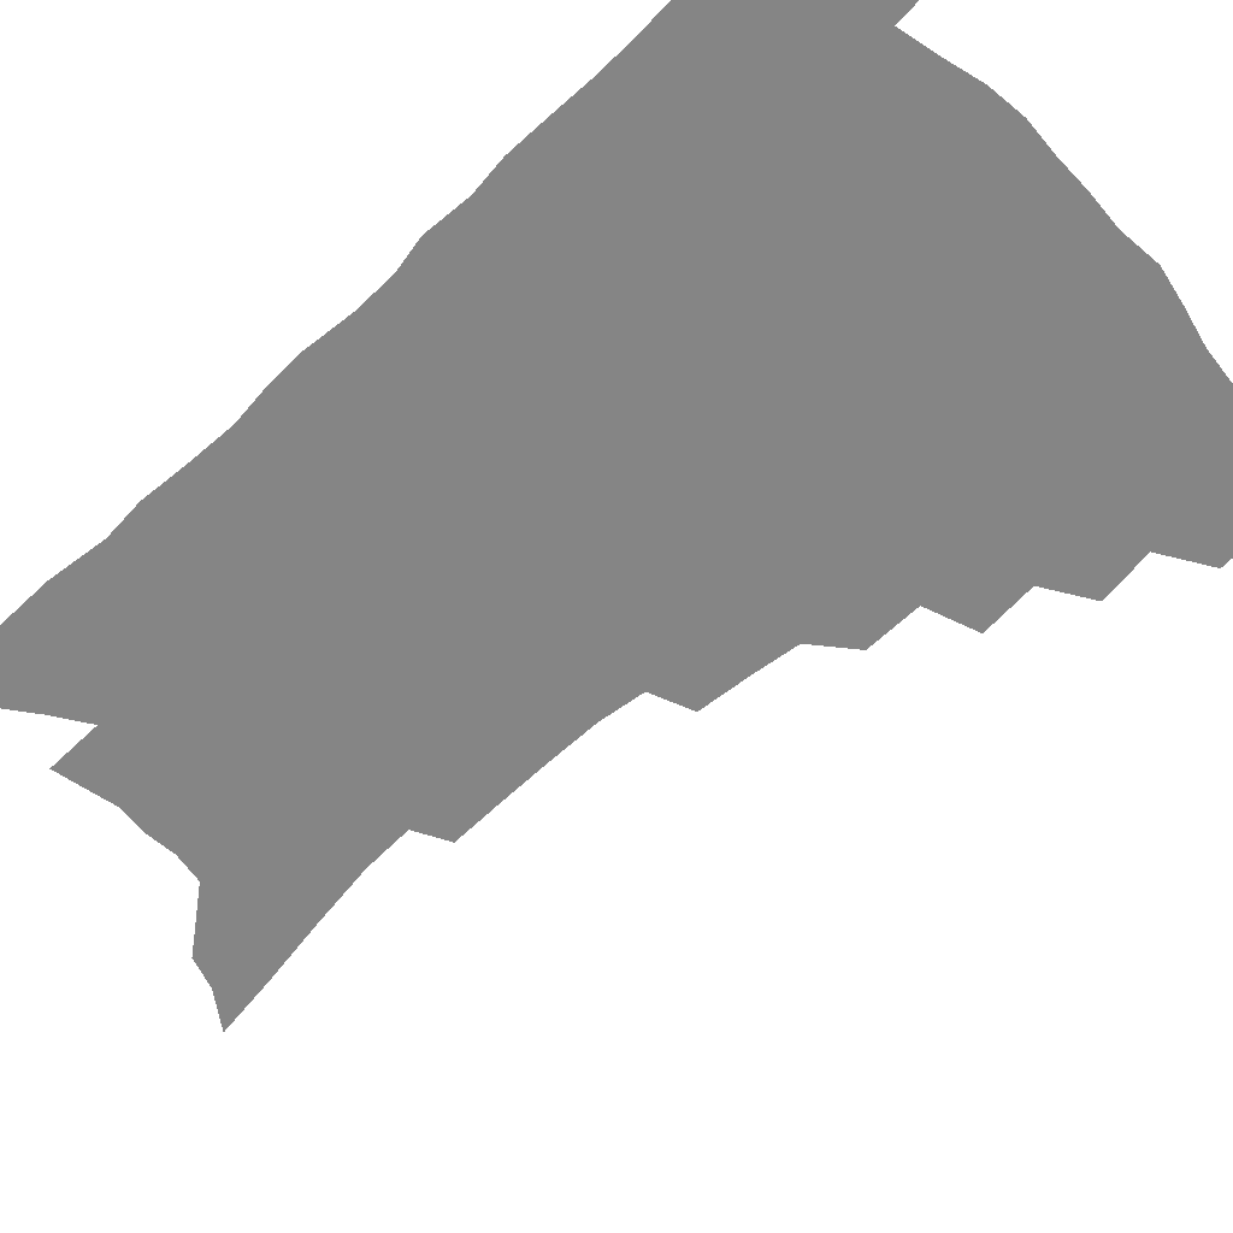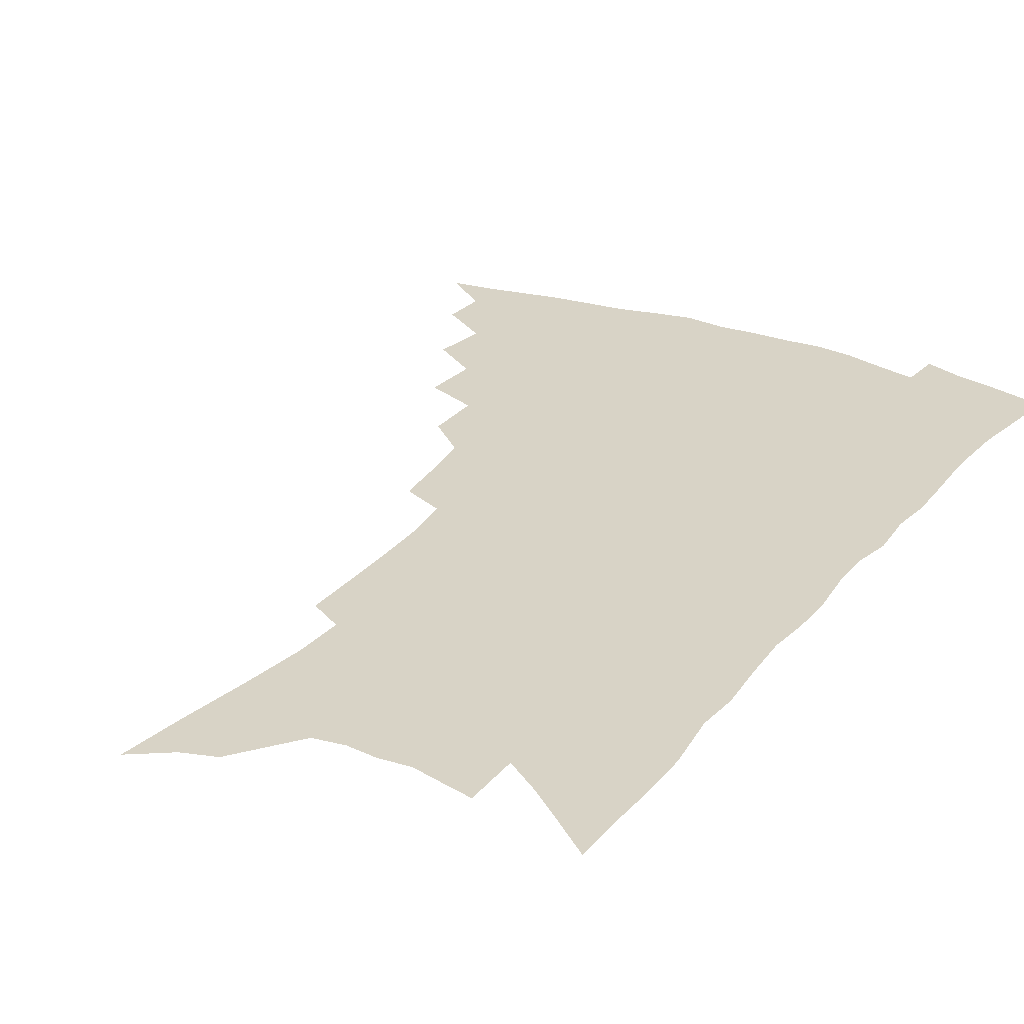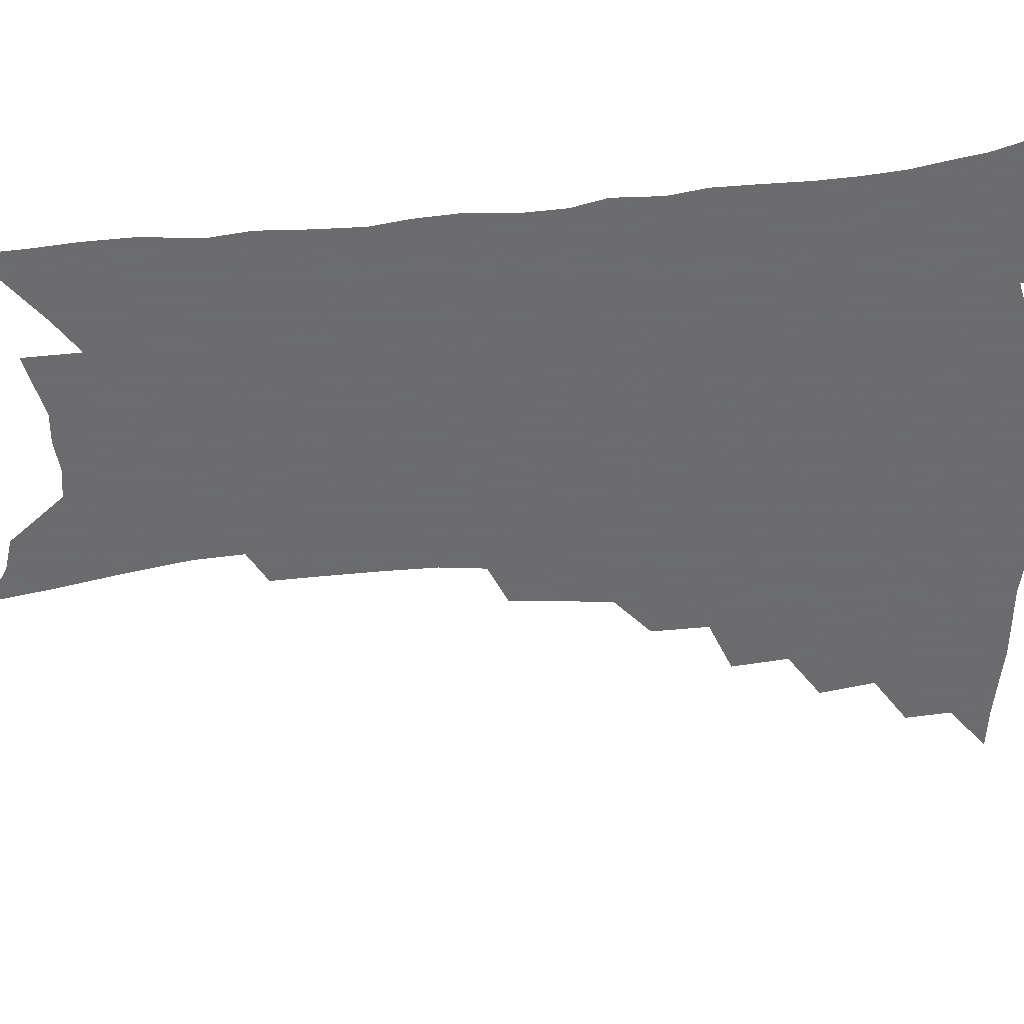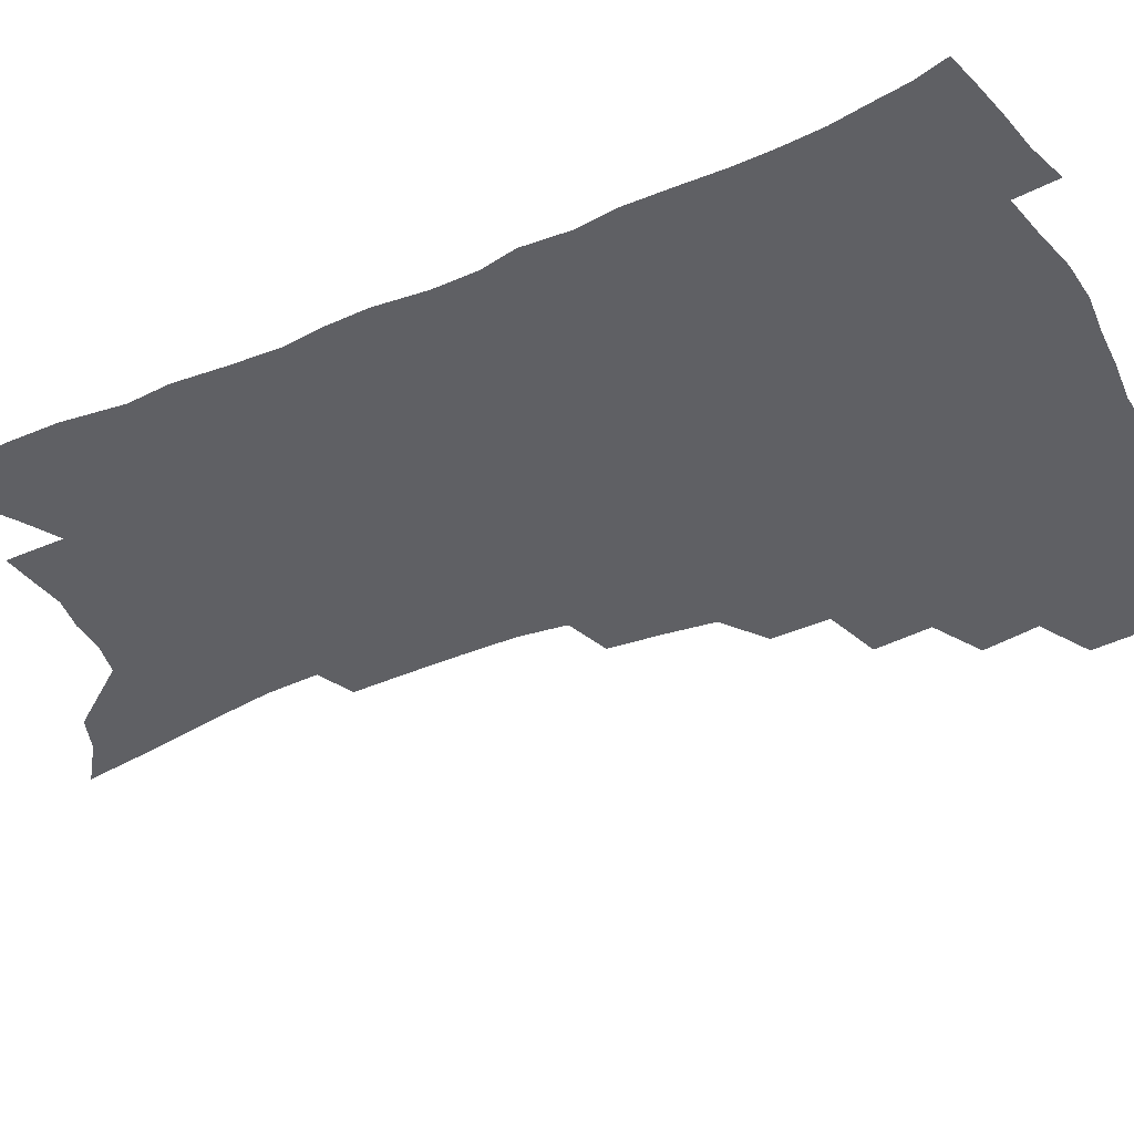
<metadata>
{"format":"obj","ext":"obj","renderer":"f3d","projection":"perspective","resolution":1024,"background":"white","views":[{"elev":-61.8,"azim":134.5,"up":"+Z"},{"elev":27.9,"azim":31.3,"up":"+Z"},{"elev":-53.5,"azim":96.3,"up":"+Z"},{"elev":-44.8,"azim":116.6,"up":"+Z"}]}
</metadata>
<code>
v 457.7 481.5 0
v 474.3 452.5 0
v 475.1 469.3 0
v 472.9 483.7 0
v 489.9 421.3 0
v 492.5 441.6 0
v 491.4 456.9 0
v 489.9 471.6 0
v 487.1 486.6 0
v 506.1 389.8 0
v 507.5 410.6 0
v 508.4 429.2 0
v 508.2 445.1 0
v 506.8 459.8 0
v 504.1 474.3 0
v 501.2 489.7 0
v 525.8 361.9 0
v 525.7 382.9 0
v 525.4 401.8 0
v 525.5 419.5 0
v 525 434.9 0
v 523 448.2 0
v 521 462.2 0
v 518.7 476.3 0
v 515.9 491.5 0
v 545.3 312.4 0
v 543.2 331.8 0
v 540.7 349.8 0
v 542 374.3 0
v 541.1 391.3 0
v 539.8 406.7 0
v 538.7 421.1 0
v 538.2 436.1 0
v 537.1 450.3 0
v 535.3 464.2 0
v 532.9 478.6 0
v 530.4 493.2 0
v 563.8 228.8 0
v 563.9 248.2 0
v 563.8 268.4 0
v 563.2 289.2 0
v 560.8 306.4 0
v 558.5 324.6 0
v 557.2 344.1 0
v 556.3 363 0
v 554.9 378.6 0
v 554.9 396.5 0
v 554.3 411.3 0
v 553.8 425.7 0
v 552.5 438.9 0
v 552.1 452.5 0
v 549.3 466.4 0
v 547 480.7 0
v 544.3 496.8 0
v 565.5 127 0
v 568.6 151.2 0
v 572.7 177.9 0
v 576 203.1 0
v 576.6 222.3 0
v 576.9 242.5 0
v 576.6 261.8 0
v 576 281.5 0
v 574.4 298.5 0
v 572.2 314.4 0
v 570.9 333.3 0
v 569.6 350.6 0
v 569.3 369 0
v 568.1 383.8 0
v 567.4 398.7 0
v 567.5 414.4 0
v 566.9 428 0
v 566.4 441.5 0
v 564.9 454.5 0
v 562.9 468.3 0
v 561 482.6 0
v 558.2 499.8 0
v 579.2 136.8 0
v 584 166.4 0
v 587.9 194.5 0
v 589.2 215.9 0
v 589.1 234.5 0
v 588.2 250.9 0
v 587.7 270 0
v 587.3 290.2 0
v 586 307.6 0
v 583.9 321.9 0
v 582.6 338.6 0
v 582.2 357.2 0
v 581.3 372.1 0
v 581 388.4 0
v 580.7 403 0
v 580.3 416.7 0
v 580 430.3 0
v 579.3 442.7 0
v 578.4 455.5 0
v 576.9 469.2 0
v 575.1 483.7 0
v 573.9 498.6 0
v 591.2 141 0
v 597.5 177.7 0
v 599.8 202.6 0
v 600.7 224.3 0
v 600.2 241.5 0
v 599.7 260.1 0
v 599.1 278.4 0
v 597.8 294.4 0
v 596.6 310.8 0
v 595.7 328.9 0
v 594.7 344.9 0
v 593.9 360 0
v 593.2 374.8 0
v 592.7 388.6 0
v 592.6 403.6 0
v 592.6 417.8 0
v 592.2 430.5 0
v 592 443.6 0
v 591.5 456.3 0
v 590.6 469.7 0
v 589.5 483.6 0
v 587.9 499.8 0
v 608.2 163.6 0
v 610.4 188.9 0
v 611.1 209.7 0
v 610.9 226.4 0
v 610.5 243.9 0
v 610 259.6 0
v 609.5 282.9 0
v 608.6 299.6 0
v 607.5 314.9 0
v 606.6 330.5 0
v 605.8 346.4 0
v 605.3 361.9 0
v 605 377.1 0
v 605.1 392.3 0
v 604.7 405 0
v 604.9 419.3 0
v 604.7 431.4 0
v 604.6 444 0
v 604.7 456.7 0
v 604.1 469.9 0
v 603 484.5 0
v 601.8 500.1 0
v 619.7 165.7 0
v 621.2 190.4 0
v 621.6 211.5 0
v 621.7 231.4 0
v 620.9 245.6 0
v 620.5 263.7 0
v 619.8 284.8 0
v 619.1 299.8 0
v 618.2 318.1 0
v 617.5 333.6 0
v 616.9 348.1 0
v 616.6 363 0
v 616.5 378.7 0
v 616.4 393.1 0
v 616.5 405.7 0
v 616.7 419 0
v 617.2 432.3 0
v 617.4 444.4 0
v 617.6 456.8 0
v 617.7 469.5 0
v 617.1 483.3 0
v 615.5 501.2 0
v 631.1 164.8 0
v 632.1 191.4 0
v 632.2 215.9 0
v 632.1 231.8 0
v 631.5 250.7 0
v 630.9 265.4 0
v 630.3 284 0
v 629.6 300.3 0
v 628.9 317.4 0
v 628.3 334 0
v 628.1 346.4 0
v 627.7 364.6 0
v 627.6 378.8 0
v 627.8 392.1 0
v 628 406 0
v 628.4 419.1 0
v 629 431.9 0
v 629.7 444.4 0
v 630.4 456.5 0
v 630.6 469.1 0
v 630.3 483.9 0
v 629.6 499.9 0
v 642.8 166.2 0
v 643.1 191.8 0
v 643.2 211.1 0
v 642.6 231.5 0
v 642.2 248.2 0
v 641.2 270.2 0
v 640.8 285 0
v 640.2 300.7 0
v 639.7 316.6 0
v 639 333.8 0
v 639 347.6 0
v 638.8 363.5 0
v 638.9 377.6 0
v 639.1 391.4 0
v 639.4 405.7 0
v 640 418.6 0
v 640.7 431.6 0
v 641.6 443.6 0
v 642.7 455.8 0
v 643.4 468.4 0
v 644.5 481.5 0
v 644.8 496.1 0
v 654.5 163.8 0
v 654.4 187.8 0
v 654.1 209.2 0
v 653.4 229.2 0
v 652.9 247.2 0
v 652.4 265.1 0
v 651.3 283.5 0
v 650.9 299.1 0
v 650.5 315 0
v 650.1 330.9 0
v 650.8 343.6 0
v 649.9 361.7 0
v 650.1 375.7 0
v 650.6 389.4 0
v 651.3 402.6 0
v 651.6 417.1 0
v 652.5 429.6 0
v 653.7 441.7 0
v 654.9 455.2 0
v 656.1 467.1 0
v 657.8 479.4 0
v 658.9 493.2 0
v 659.9 508.8 0
v 666.2 161.6 0
v 666.1 183.1 0
v 665.9 203 0
v 665 223.7 0
v 664.2 243.1 0
v 663.1 262.8 0
v 662.3 280.1 0
v 661.7 296.9 0
v 661.6 312 0
v 661.7 326.8 0
v 661.6 342.3 0
v 661.4 357.9 0
v 662 371.9 0
v 662.6 385.6 0
v 662.6 401 0
v 663.4 414.3 0
v 664.1 428.2 0
v 665.4 440.4 0
v 666.6 453.6 0
v 668.3 465.4 0
v 670.2 477.6 0
v 672.2 489.8 0
v 673.7 504.3 0
v 679.1 174.9 0
v 678 196.8 0
v 676.8 218.3 0
v 676.1 237.1 0
v 675.5 255.1 0
v 674.4 273.6 0
v 673.6 291 0
v 673.5 306.6 0
v 673.6 321.9 0
v 673.6 337.3 0
v 673.8 352.2 0
v 674 367.4 0
v 674.1 382.7 0
v 674.2 398 0
v 675.3 411.2 0
v 676.3 424.7 0
v 677.5 437.7 0
v 678.3 451.8 0
v 680.3 463.5 0
v 682.2 475.5 0
v 684.4 487.4 0
v 686.4 501.8 0
v 692.9 164.8 0
v 691.4 187.4 0
v 690.5 207.8 0
v 689.5 227.3 0
v 689 245.5 0
v 687.3 265.3 0
v 687.3 281.4 0
v 686.1 299.3 0
v 686.9 313.9 0
v 686.8 329.8 0
v 685.8 347 0
v 687 360.8 0
v 687.3 376 0
v 688.5 390.2 0
v 687.9 406.4 0
v 688.6 420.9 0
v 689.4 434.9 0
v 690.9 448.1 0
v 691.9 461.7 0
v 694.3 473.2 0
v 696 485.1 0
v 698.8 498.9 0
v 707.2 154 0
v 707.3 173.1 0
v 707.9 190.8 0
v 707.7 209.3 0
v 704.9 231.7 0
v 705.9 247.4 0
v 704.3 266.5 0
v 703.3 284.3 0
v 704.6 298.6 0
v 705 314.3 0
v 703 333.3 0
v 703 349.2 0
v 705.4 362.4 0
v 704 380.3 0
v 705.5 394.6 0
v 705 410.9 0
v 704.3 427.5 0
v 704.4 443 0
v 705.2 457.6 0
v 707 470.5 0
v 708.6 483.3 0
v 711.6 495.6 0
f 3 4 1
f 6 7 2
f 2 7 3
f 7 8 3
f 3 8 4
f 8 9 4
f 11 12 5
f 5 12 6
f 12 13 6
f 6 13 7
f 13 14 7
f 7 14 8
f 14 15 8
f 8 15 9
f 15 16 9
f 18 19 10
f 10 19 11
f 19 20 11
f 11 20 12
f 20 21 12
f 12 21 13
f 21 22 13
f 13 22 14
f 22 23 14
f 14 23 15
f 23 24 15
f 15 24 16
f 24 25 16
f 28 29 17
f 17 29 18
f 29 30 18
f 18 30 19
f 30 31 19
f 19 31 20
f 31 32 20
f 20 32 21
f 32 33 21
f 21 33 22
f 33 34 22
f 22 34 23
f 34 35 23
f 23 35 24
f 35 36 24
f 24 36 25
f 36 37 25
f 42 43 26
f 26 43 27
f 43 44 27
f 27 44 28
f 44 45 28
f 28 45 29
f 45 46 29
f 29 46 30
f 46 47 30
f 30 47 31
f 47 48 31
f 31 48 32
f 48 49 32
f 32 49 33
f 49 50 33
f 33 50 34
f 50 51 34
f 34 51 35
f 51 52 35
f 35 52 36
f 52 53 36
f 36 53 37
f 53 54 37
f 59 60 38
f 38 60 39
f 60 61 39
f 39 61 40
f 61 62 40
f 40 62 41
f 62 63 41
f 41 63 42
f 63 64 42
f 42 64 43
f 64 65 43
f 43 65 44
f 65 66 44
f 44 66 45
f 66 67 45
f 45 67 46
f 67 68 46
f 46 68 47
f 68 69 47
f 47 69 48
f 69 70 48
f 48 70 49
f 70 71 49
f 49 71 50
f 71 72 50
f 50 72 51
f 72 73 51
f 51 73 52
f 73 74 52
f 52 74 53
f 74 75 53
f 53 75 54
f 75 76 54
f 55 77 56
f 77 78 56
f 56 78 57
f 78 79 57
f 57 79 58
f 79 80 58
f 58 80 59
f 80 81 59
f 59 81 60
f 81 82 60
f 60 82 61
f 82 83 61
f 61 83 62
f 83 84 62
f 62 84 63
f 84 85 63
f 63 85 64
f 85 86 64
f 64 86 65
f 86 87 65
f 65 87 66
f 87 88 66
f 66 88 67
f 88 89 67
f 67 89 68
f 89 90 68
f 68 90 69
f 90 91 69
f 69 91 70
f 91 92 70
f 70 92 71
f 92 93 71
f 71 93 72
f 93 94 72
f 72 94 73
f 94 95 73
f 73 95 74
f 95 96 74
f 74 96 75
f 96 97 75
f 75 97 76
f 97 98 76
f 77 99 78
f 99 100 78
f 78 100 79
f 100 101 79
f 79 101 80
f 101 102 80
f 80 102 81
f 102 103 81
f 81 103 82
f 103 104 82
f 82 104 83
f 104 105 83
f 83 105 84
f 105 106 84
f 84 106 85
f 106 107 85
f 85 107 86
f 107 108 86
f 86 108 87
f 108 109 87
f 87 109 88
f 109 110 88
f 88 110 89
f 110 111 89
f 89 111 90
f 111 112 90
f 90 112 91
f 112 113 91
f 91 113 92
f 113 114 92
f 92 114 93
f 114 115 93
f 93 115 94
f 115 116 94
f 94 116 95
f 116 117 95
f 95 117 96
f 117 118 96
f 96 118 97
f 118 119 97
f 97 119 98
f 119 120 98
f 99 121 100
f 121 122 100
f 100 122 101
f 122 123 101
f 101 123 102
f 123 124 102
f 102 124 103
f 124 125 103
f 103 125 104
f 125 126 104
f 104 126 105
f 126 127 105
f 105 127 106
f 127 128 106
f 106 128 107
f 128 129 107
f 107 129 108
f 129 130 108
f 108 130 109
f 130 131 109
f 109 131 110
f 131 132 110
f 110 132 111
f 132 133 111
f 111 133 112
f 133 134 112
f 112 134 113
f 134 135 113
f 113 135 114
f 135 136 114
f 114 136 115
f 136 137 115
f 115 137 116
f 137 138 116
f 116 138 117
f 138 139 117
f 117 139 118
f 139 140 118
f 118 140 119
f 140 141 119
f 119 141 120
f 141 142 120
f 121 143 122
f 143 144 122
f 122 144 123
f 144 145 123
f 123 145 124
f 145 146 124
f 124 146 125
f 146 147 125
f 125 147 126
f 147 148 126
f 126 148 127
f 148 149 127
f 127 149 128
f 149 150 128
f 128 150 129
f 150 151 129
f 129 151 130
f 151 152 130
f 130 152 131
f 152 153 131
f 131 153 132
f 153 154 132
f 132 154 133
f 154 155 133
f 133 155 134
f 155 156 134
f 134 156 135
f 156 157 135
f 135 157 136
f 157 158 136
f 136 158 137
f 158 159 137
f 137 159 138
f 159 160 138
f 138 160 139
f 160 161 139
f 139 161 140
f 161 162 140
f 140 162 141
f 162 163 141
f 141 163 142
f 163 164 142
f 143 165 144
f 165 166 144
f 144 166 145
f 166 167 145
f 145 167 146
f 167 168 146
f 146 168 147
f 168 169 147
f 147 169 148
f 169 170 148
f 148 170 149
f 170 171 149
f 149 171 150
f 171 172 150
f 150 172 151
f 172 173 151
f 151 173 152
f 173 174 152
f 152 174 153
f 174 175 153
f 153 175 154
f 175 176 154
f 154 176 155
f 176 177 155
f 155 177 156
f 177 178 156
f 156 178 157
f 178 179 157
f 157 179 158
f 179 180 158
f 158 180 159
f 180 181 159
f 159 181 160
f 181 182 160
f 160 182 161
f 182 183 161
f 161 183 162
f 183 184 162
f 162 184 163
f 184 185 163
f 163 185 164
f 185 186 164
f 165 187 166
f 187 188 166
f 166 188 167
f 188 189 167
f 167 189 168
f 189 190 168
f 168 190 169
f 190 191 169
f 169 191 170
f 191 192 170
f 170 192 171
f 192 193 171
f 171 193 172
f 193 194 172
f 172 194 173
f 194 195 173
f 173 195 174
f 195 196 174
f 174 196 175
f 196 197 175
f 175 197 176
f 197 198 176
f 176 198 177
f 198 199 177
f 177 199 178
f 199 200 178
f 178 200 179
f 200 201 179
f 179 201 180
f 201 202 180
f 180 202 181
f 202 203 181
f 181 203 182
f 203 204 182
f 182 204 183
f 204 205 183
f 183 205 184
f 205 206 184
f 184 206 185
f 206 207 185
f 185 207 186
f 207 208 186
f 187 209 188
f 209 210 188
f 188 210 189
f 210 211 189
f 189 211 190
f 211 212 190
f 190 212 191
f 212 213 191
f 191 213 192
f 213 214 192
f 192 214 193
f 214 215 193
f 193 215 194
f 215 216 194
f 194 216 195
f 216 217 195
f 195 217 196
f 217 218 196
f 196 218 197
f 218 219 197
f 197 219 198
f 219 220 198
f 198 220 199
f 220 221 199
f 199 221 200
f 221 222 200
f 200 222 201
f 222 223 201
f 201 223 202
f 223 224 202
f 202 224 203
f 224 225 203
f 203 225 204
f 225 226 204
f 204 226 205
f 226 227 205
f 205 227 206
f 227 228 206
f 206 228 207
f 228 229 207
f 207 229 208
f 229 230 208
f 209 232 210
f 232 233 210
f 210 233 211
f 233 234 211
f 211 234 212
f 234 235 212
f 212 235 213
f 235 236 213
f 213 236 214
f 236 237 214
f 214 237 215
f 237 238 215
f 215 238 216
f 238 239 216
f 216 239 217
f 239 240 217
f 217 240 218
f 240 241 218
f 218 241 219
f 241 242 219
f 219 242 220
f 242 243 220
f 220 243 221
f 243 244 221
f 221 244 222
f 244 245 222
f 222 245 223
f 245 246 223
f 223 246 224
f 246 247 224
f 224 247 225
f 247 248 225
f 225 248 226
f 248 249 226
f 226 249 227
f 249 250 227
f 227 250 228
f 250 251 228
f 228 251 229
f 251 252 229
f 229 252 230
f 252 253 230
f 230 253 231
f 253 254 231
f 233 255 234
f 255 256 234
f 234 256 235
f 256 257 235
f 235 257 236
f 257 258 236
f 236 258 237
f 258 259 237
f 237 259 238
f 259 260 238
f 238 260 239
f 260 261 239
f 239 261 240
f 261 262 240
f 240 262 241
f 262 263 241
f 241 263 242
f 263 264 242
f 242 264 243
f 264 265 243
f 243 265 244
f 265 266 244
f 244 266 245
f 266 267 245
f 245 267 246
f 267 268 246
f 246 268 247
f 268 269 247
f 247 269 248
f 269 270 248
f 248 270 249
f 270 271 249
f 249 271 250
f 271 272 250
f 250 272 251
f 272 273 251
f 251 273 252
f 273 274 252
f 252 274 253
f 274 275 253
f 253 275 254
f 275 276 254
f 255 277 256
f 277 278 256
f 256 278 257
f 278 279 257
f 257 279 258
f 279 280 258
f 258 280 259
f 280 281 259
f 259 281 260
f 281 282 260
f 260 282 261
f 282 283 261
f 261 283 262
f 283 284 262
f 262 284 263
f 284 285 263
f 263 285 264
f 285 286 264
f 264 286 265
f 286 287 265
f 265 287 266
f 287 288 266
f 266 288 267
f 288 289 267
f 267 289 268
f 289 290 268
f 268 290 269
f 290 291 269
f 269 291 270
f 291 292 270
f 270 292 271
f 292 293 271
f 271 293 272
f 293 294 272
f 272 294 273
f 294 295 273
f 273 295 274
f 295 296 274
f 274 296 275
f 296 297 275
f 275 297 276
f 297 298 276
f 277 299 278
f 299 300 278
f 278 300 279
f 300 301 279
f 279 301 280
f 301 302 280
f 280 302 281
f 302 303 281
f 281 303 282
f 303 304 282
f 282 304 283
f 304 305 283
f 283 305 284
f 305 306 284
f 284 306 285
f 306 307 285
f 285 307 286
f 307 308 286
f 286 308 287
f 308 309 287
f 287 309 288
f 309 310 288
f 288 310 289
f 310 311 289
f 289 311 290
f 311 312 290
f 290 312 291
f 312 313 291
f 291 313 292
f 313 314 292
f 292 314 293
f 314 315 293
f 293 315 294
f 315 316 294
f 294 316 295
f 316 317 295
f 295 317 296
f 317 318 296
f 296 318 297
f 318 319 297
f 297 319 298
f 319 320 298

</code>
